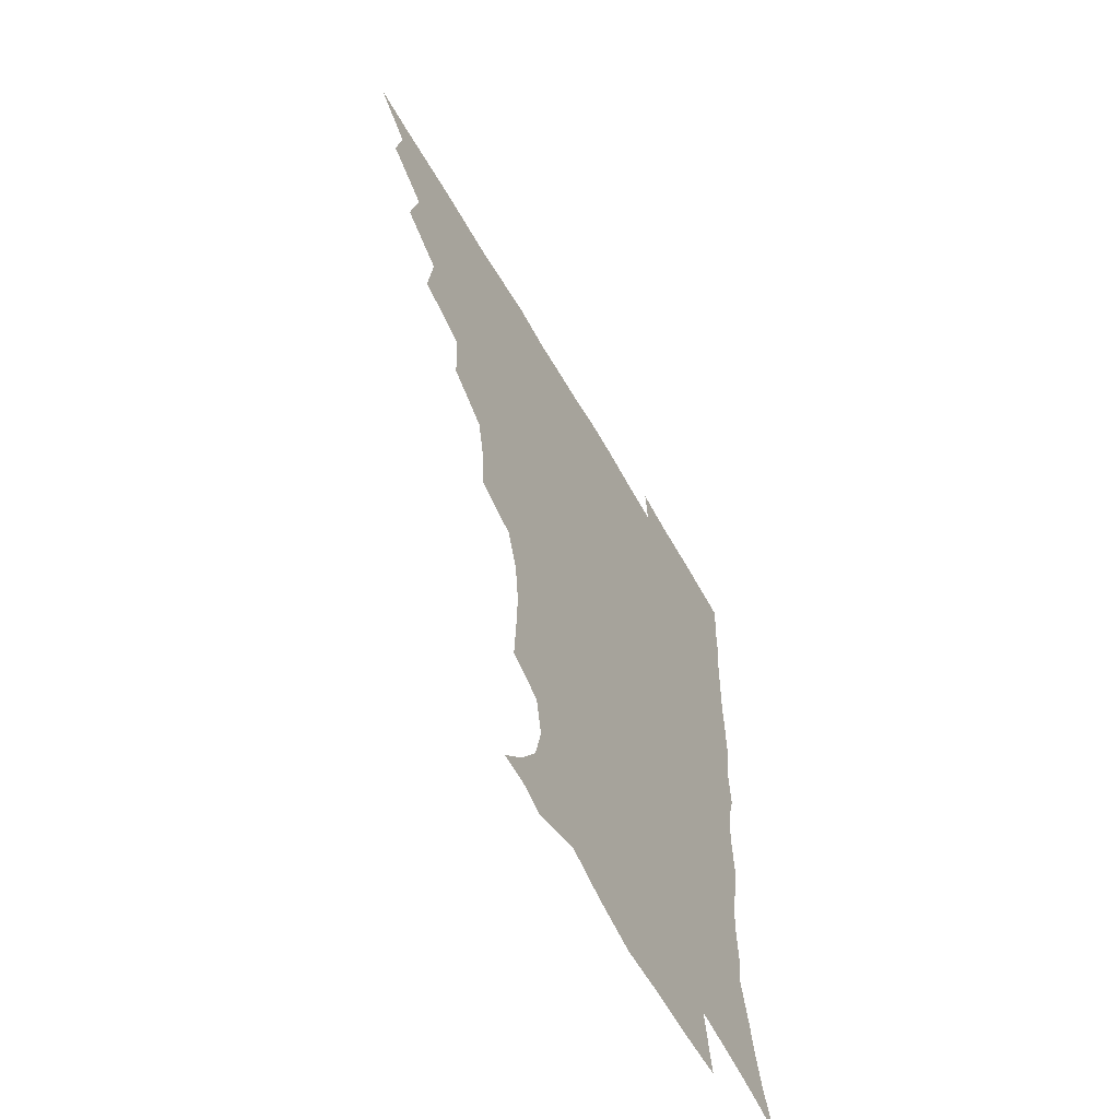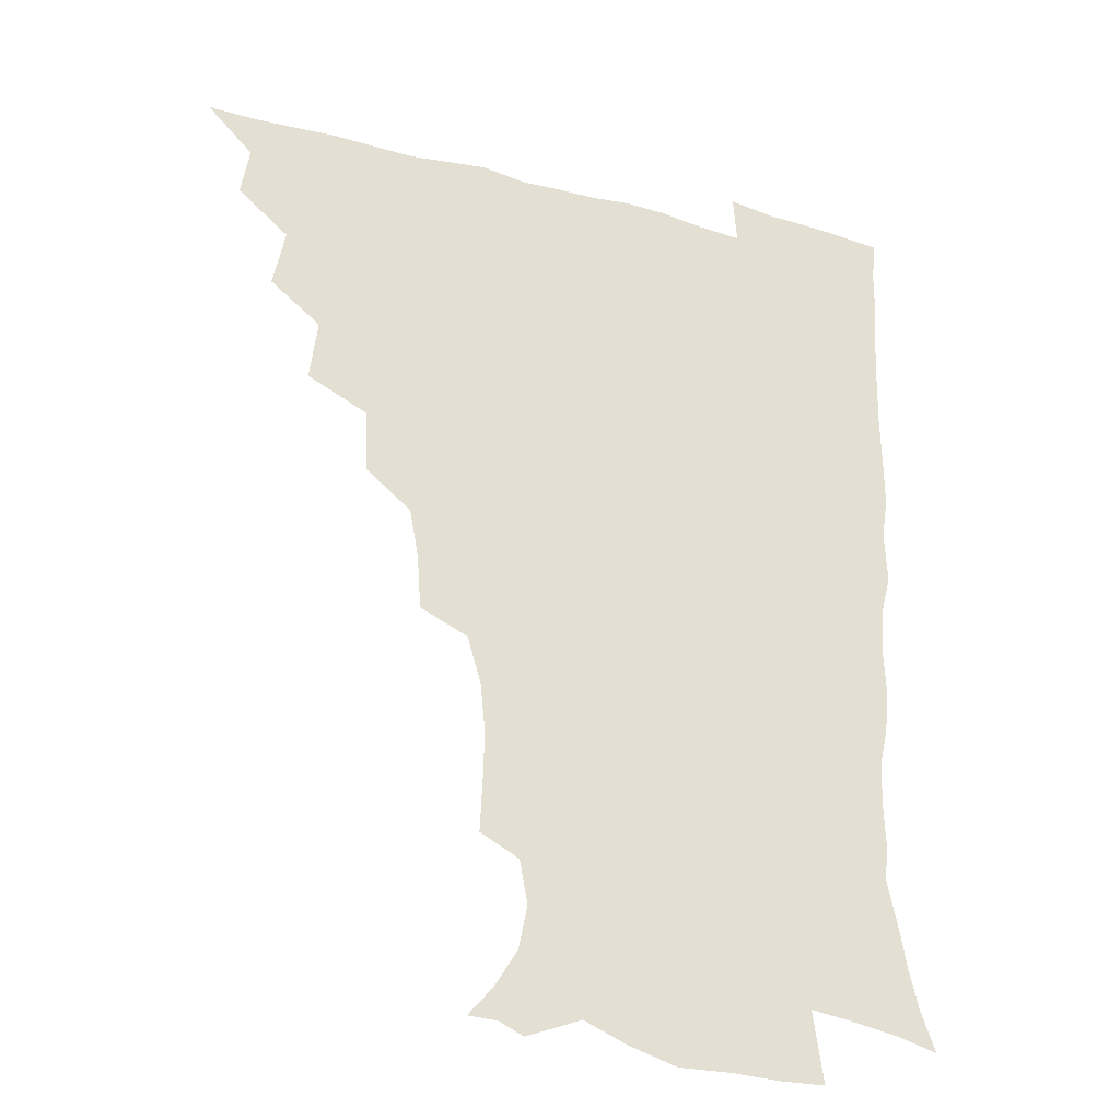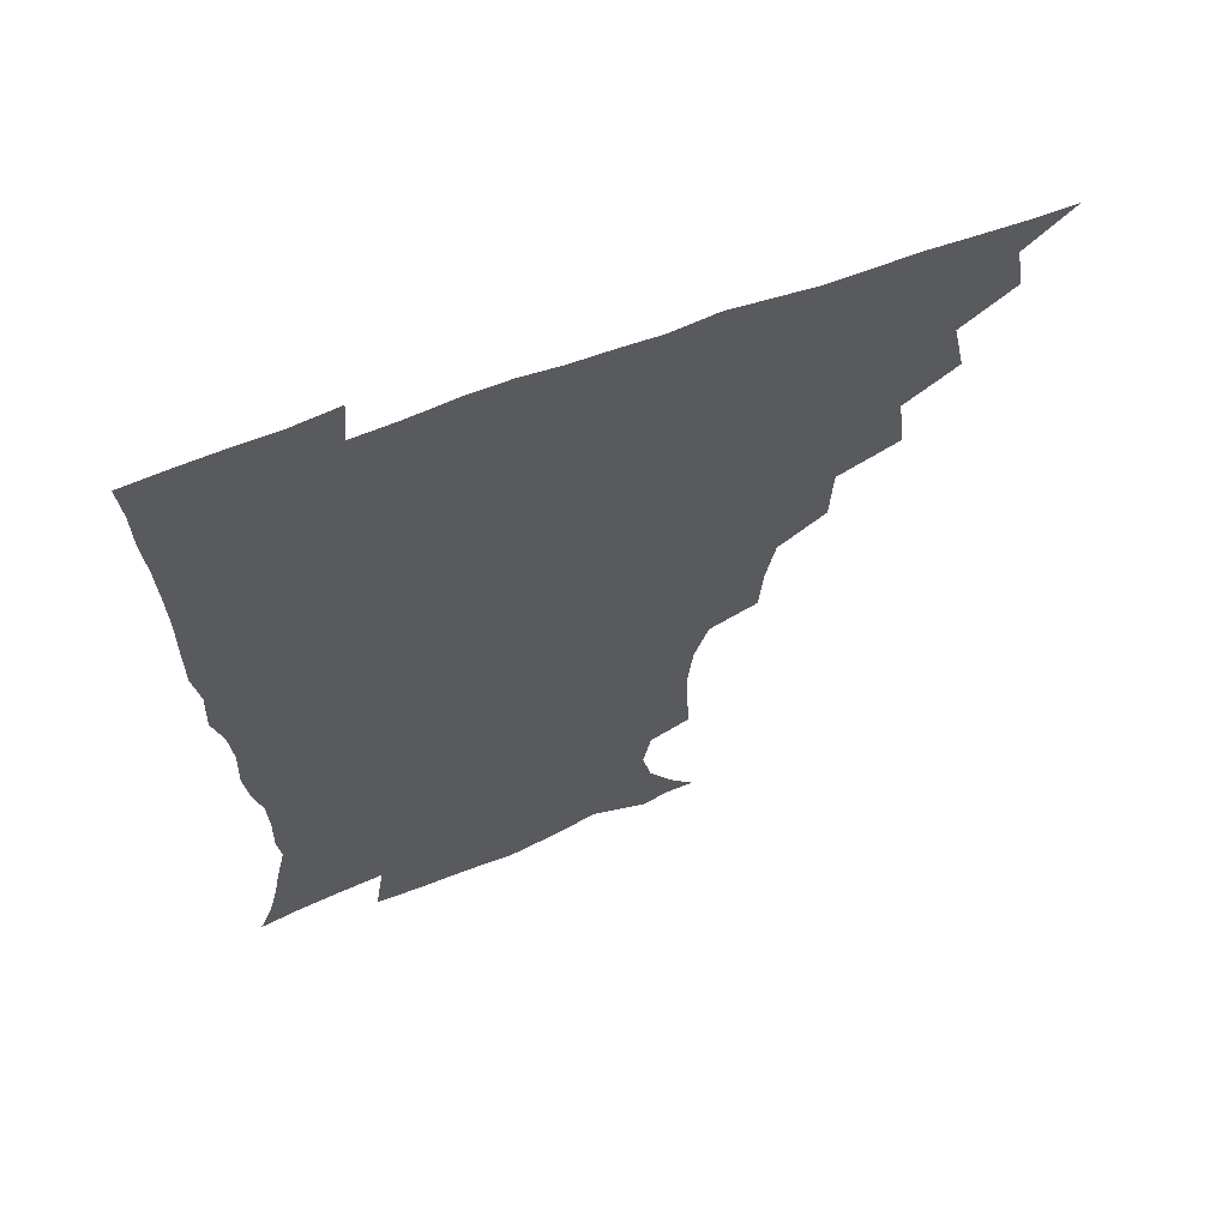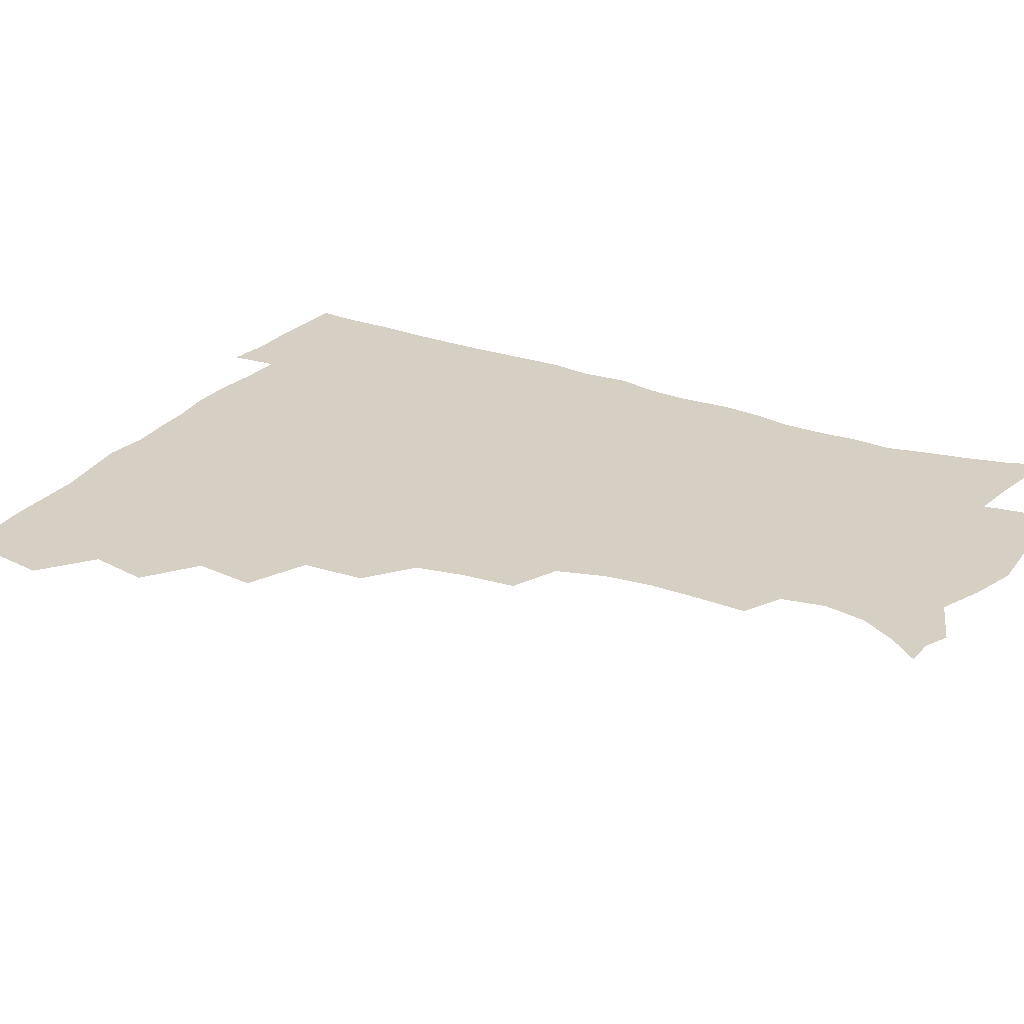
<metadata>
{"format":"obj","ext":"obj","renderer":"f3d","projection":"perspective","resolution":1024,"background":"white","views":[{"elev":-61.9,"azim":-60.4,"up":"+Y"},{"elev":-29.0,"azim":-22.6,"up":"+Y"},{"elev":64.2,"azim":159.1,"up":"+Y"},{"elev":26.1,"azim":-60.7,"up":"+Z"}]}
</metadata>
<code>
v 450.8 495.1 0
v 464 462.1 0
v 467 479.6 0
v 467 495 0
v 477.7 426.8 0
v 482 447.7 0
v 482.5 464.2 0
v 482.8 479.8 0
v 482.1 495.7 0
v 492.9 391.5 0
v 495.6 413.3 0
v 497.9 432.9 0
v 498.9 449.6 0
v 498.9 465.1 0
v 497.9 480.5 0
v 497 496.6 0
v 514.9 359.5 0
v 514 381.7 0
v 514.3 402.1 0
v 515.3 420.7 0
v 515.7 436.8 0
v 514.7 451 0
v 513.8 465.7 0
v 513.2 480.6 0
v 512.2 496.4 0
v 535.9 310.6 0
v 534.5 329.6 0
v 531.3 346.8 0
v 532 371.9 0
v 531 389.4 0
v 530 405.6 0
v 529.4 420.8 0
v 529.7 436.5 0
v 529.6 451.4 0
v 528.9 466 0
v 528 481 0
v 527.2 496.2 0
v 558.2 233.9 0
v 559.1 252.3 0
v 559.6 269.5 0
v 557.8 286.9 0
v 552.8 303.1 0
v 550.1 321.8 0
v 548.7 340.8 0
v 547.5 359.3 0
v 546 375.2 0
v 546.2 393.4 0
v 545.9 408.7 0
v 545.8 423.7 0
v 545.2 437.8 0
v 545.5 452 0
v 543.7 466.7 0
v 542.6 481.6 0
v 541.6 498 0
v 555.1 172.5 0
v 564.1 183.2 0
v 572 196.3 0
v 575 211.5 0
v 572.1 226.8 0
v 571.5 246.2 0
v 571.4 263.2 0
v 570.5 280.2 0
v 567.9 295.6 0
v 564.9 310.9 0
v 563.5 329.1 0
v 562.2 345.9 0
v 561.8 364.2 0
v 560.6 378.9 0
v 560.1 394.3 0
v 560.5 410.4 0
v 560.3 424.7 0
v 560.2 438.9 0
v 559.3 452.8 0
v 558.2 467.4 0
v 557.2 482.2 0
v 555.8 499.6 0
v 565.5 172.1 0
v 577.2 187.1 0
v 584.1 204.8 0
v 585 221.4 0
v 584.1 237.9 0
v 583 252.7 0
v 582.7 269.6 0
v 581.9 287.5 0
v 580.2 303.4 0
v 578 316.9 0
v 576.6 333.2 0
v 576.3 351.2 0
v 575.3 365.9 0
v 575.2 382.3 0
v 575.1 397.2 0
v 574.8 411.6 0
v 574.8 426 0
v 574.4 439.2 0
v 573.9 452.9 0
v 572.9 467.4 0
v 571.9 482.4 0
v 571.4 497.5 0
v 574.2 168.1 0
v 590 190.4 0
v 595.3 209.4 0
v 596.4 228.1 0
v 595.7 243.4 0
v 595.2 259.8 0
v 595.3 275.9 0
v 593.5 290.4 0
v 592 305.6 0
v 591.3 322.7 0
v 590.5 338 0
v 589.7 352.8 0
v 589.2 367.5 0
v 588.7 381.4 0
v 588.7 397 0
v 588.8 411.8 0
v 588.6 425.4 0
v 588.6 439.5 0
v 588.3 453.2 0
v 587.6 467.3 0
v 586.9 481.8 0
v 585.6 498.3 0
v 593.9 176.1 0
v 604.5 195.7 0
v 607.7 214.1 0
v 607.8 229 0
v 607.3 244.7 0
v 606.7 258.7 0
v 606.6 279.4 0
v 605.7 294.4 0
v 605 308.5 0
v 604 323.4 0
v 603.4 338.6 0
v 603.1 353.9 0
v 602.9 369.1 0
v 603.1 384.5 0
v 602.7 397.8 0
v 603 412.9 0
v 602.8 425.9 0
v 602.7 439.5 0
v 602.8 453.3 0
v 602.2 467.4 0
v 601.1 482.7 0
v 599.8 498.5 0
v 609.5 169.7 0
v 617.1 194.9 0
v 619.4 214.7 0
v 619.8 232.9 0
v 619.4 245.5 0
v 619 261.9 0
v 618.3 280.6 0
v 617.9 294.1 0
v 617.4 311.1 0
v 617.2 325.7 0
v 616.6 339.8 0
v 616.6 354.5 0
v 616.4 370.2 0
v 616.5 384.9 0
v 616.5 398.1 0
v 616.6 412.3 0
v 617.1 426.7 0
v 617.2 440 0
v 617.2 453.5 0
v 617 467.2 0
v 616 481.8 0
v 613.8 500 0
v 626.6 164.6 0
v 630.7 194.8 0
v 631.7 218.4 0
v 631.8 233.1 0
v 631.6 249.8 0
v 631.7 263 0
v 630.5 279.9 0
v 630.3 294.5 0
v 629.9 310.3 0
v 629.8 326.1 0
v 629.8 338 0
v 629.6 356.1 0
v 629.7 370.3 0
v 629.9 384 0
v 630.2 398.7 0
v 630.5 412.7 0
v 630.8 426.5 0
v 631.3 440.3 0
v 631.6 453.6 0
v 631.3 467.4 0
v 630.2 483.2 0
v 628.3 499.7 0
v 645.2 165.2 0
v 645 195.5 0
v 644.6 214.2 0
v 644 233.1 0
v 643.6 247.8 0
v 643.3 267.3 0
v 643.2 280.8 0
v 642.9 295.1 0
v 642.6 309.8 0
v 642.3 326 0
v 642.8 339.5 0
v 642.8 355.3 0
v 643 369.5 0
v 643.3 383.7 0
v 643.5 398.8 0
v 644 412.6 0
v 644.4 426.8 0
v 645 440.1 0
v 645.6 453.7 0
v 645.6 467.7 0
v 645.7 482.1 0
v 644.5 497.7 0
v 662.9 164.5 0
v 659.8 192.5 0
v 657.5 213.5 0
v 656.3 231.7 0
v 655.9 247.8 0
v 655.6 263.4 0
v 655.1 279.9 0
v 655.2 294.2 0
v 655.2 308.9 0
v 655.2 323.9 0
v 656.4 336.3 0
v 655.6 354.2 0
v 656.2 368.3 0
v 656.7 382.4 0
v 657.5 396.4 0
v 657.6 411.8 0
v 658.3 425.6 0
v 659.1 439 0
v 659.6 454.1 0
v 660.1 467.6 0
v 660.7 481.5 0
v 660.2 496.8 0
v 658.8 514.1 0
v 679 164.9 0
v 675.4 190 0
v 671.8 209.5 0
v 669.3 228.2 0
v 668.1 245.1 0
v 667.2 262.3 0
v 667.1 277.7 0
v 667.2 292.9 0
v 667.7 306.9 0
v 668.3 320.9 0
v 668.8 336 0
v 668.9 351.4 0
v 669.7 365.5 0
v 670.6 379.6 0
v 670.6 395.7 0
v 671.3 409.9 0
v 671.7 425.1 0
v 672.8 438.7 0
v 673.3 453.6 0
v 674.2 467.2 0
v 675 481.2 0
v 675.6 495.3 0
v 674.8 511.8 0
v 692.5 187.6 0
v 685.9 207 0
v 682.1 225.5 0
v 680.5 241.5 0
v 680 256.8 0
v 679.5 273 0
v 679.5 288.4 0
v 680.2 302.9 0
v 681.1 317.3 0
v 681.8 332.1 0
v 682.5 346.9 0
v 683.2 362 0
v 683.6 377.7 0
v 683.7 393.7 0
v 684.9 407.9 0
v 685.8 422.5 0
v 686.7 437 0
v 686.9 452.8 0
v 688.3 466.5 0
v 689.2 480.6 0
v 690 494.8 0
v 689.8 511.6 0
v 707.7 184.7 0
v 700.4 202.9 0
v 696.3 219.4 0
v 693.8 235.2 0
v 692.9 250 0
v 691.9 266.7 0
v 692.7 280.8 0
v 692.6 297 0
v 694.5 310.6 0
v 695.2 325.8 0
v 695 342.6 0
v 697 356.4 0
v 697.8 372 0
v 699.3 386.7 0
v 698.9 403.8 0
v 699.6 419.4 0
v 700.5 434.9 0
v 701.8 449.9 0
v 702.1 465.8 0
v 703.8 479.8 0
v 704.1 494.1 0
v 704.9 510.7 0
v 721.5 181 0
v 716.2 195.6 0
v 713 209 0
v 710.5 222.9 0
v 706.8 240.1 0
v 708 252.3 0
v 707.5 268.1 0
v 708 283.5 0
v 710.9 296.5 0
v 712.5 311.3 0
v 711.7 329.4 0
v 712.9 345.2 0
v 716.4 358.8 0
v 715.5 377 0
v 717.8 392.1 0
v 717.6 409.4 0
v 717.2 427.4 0
v 717.5 445 0
v 718.1 462.2 0
v 719.3 478.1 0
v 719.4 494 0
v 720.7 509.3 0
f 3 4 1
f 6 7 2
f 2 7 3
f 7 8 3
f 3 8 4
f 8 9 4
f 11 12 5
f 5 12 6
f 12 13 6
f 6 13 7
f 13 14 7
f 7 14 8
f 14 15 8
f 8 15 9
f 15 16 9
f 18 19 10
f 10 19 11
f 19 20 11
f 11 20 12
f 20 21 12
f 12 21 13
f 21 22 13
f 13 22 14
f 22 23 14
f 14 23 15
f 23 24 15
f 15 24 16
f 24 25 16
f 28 29 17
f 17 29 18
f 29 30 18
f 18 30 19
f 30 31 19
f 19 31 20
f 31 32 20
f 20 32 21
f 32 33 21
f 21 33 22
f 33 34 22
f 22 34 23
f 34 35 23
f 23 35 24
f 35 36 24
f 24 36 25
f 36 37 25
f 42 43 26
f 26 43 27
f 43 44 27
f 27 44 28
f 44 45 28
f 28 45 29
f 45 46 29
f 29 46 30
f 46 47 30
f 30 47 31
f 47 48 31
f 31 48 32
f 48 49 32
f 32 49 33
f 49 50 33
f 33 50 34
f 50 51 34
f 34 51 35
f 51 52 35
f 35 52 36
f 52 53 36
f 36 53 37
f 53 54 37
f 59 60 38
f 38 60 39
f 60 61 39
f 39 61 40
f 61 62 40
f 40 62 41
f 62 63 41
f 41 63 42
f 63 64 42
f 42 64 43
f 64 65 43
f 43 65 44
f 65 66 44
f 44 66 45
f 66 67 45
f 45 67 46
f 67 68 46
f 46 68 47
f 68 69 47
f 47 69 48
f 69 70 48
f 48 70 49
f 70 71 49
f 49 71 50
f 71 72 50
f 50 72 51
f 72 73 51
f 51 73 52
f 73 74 52
f 52 74 53
f 74 75 53
f 53 75 54
f 75 76 54
f 55 77 56
f 77 78 56
f 56 78 57
f 78 79 57
f 57 79 58
f 79 80 58
f 58 80 59
f 80 81 59
f 59 81 60
f 81 82 60
f 60 82 61
f 82 83 61
f 61 83 62
f 83 84 62
f 62 84 63
f 84 85 63
f 63 85 64
f 85 86 64
f 64 86 65
f 86 87 65
f 65 87 66
f 87 88 66
f 66 88 67
f 88 89 67
f 67 89 68
f 89 90 68
f 68 90 69
f 90 91 69
f 69 91 70
f 91 92 70
f 70 92 71
f 92 93 71
f 71 93 72
f 93 94 72
f 72 94 73
f 94 95 73
f 73 95 74
f 95 96 74
f 74 96 75
f 96 97 75
f 75 97 76
f 97 98 76
f 77 99 78
f 99 100 78
f 78 100 79
f 100 101 79
f 79 101 80
f 101 102 80
f 80 102 81
f 102 103 81
f 81 103 82
f 103 104 82
f 82 104 83
f 104 105 83
f 83 105 84
f 105 106 84
f 84 106 85
f 106 107 85
f 85 107 86
f 107 108 86
f 86 108 87
f 108 109 87
f 87 109 88
f 109 110 88
f 88 110 89
f 110 111 89
f 89 111 90
f 111 112 90
f 90 112 91
f 112 113 91
f 91 113 92
f 113 114 92
f 92 114 93
f 114 115 93
f 93 115 94
f 115 116 94
f 94 116 95
f 116 117 95
f 95 117 96
f 117 118 96
f 96 118 97
f 118 119 97
f 97 119 98
f 119 120 98
f 99 121 100
f 121 122 100
f 100 122 101
f 122 123 101
f 101 123 102
f 123 124 102
f 102 124 103
f 124 125 103
f 103 125 104
f 125 126 104
f 104 126 105
f 126 127 105
f 105 127 106
f 127 128 106
f 106 128 107
f 128 129 107
f 107 129 108
f 129 130 108
f 108 130 109
f 130 131 109
f 109 131 110
f 131 132 110
f 110 132 111
f 132 133 111
f 111 133 112
f 133 134 112
f 112 134 113
f 134 135 113
f 113 135 114
f 135 136 114
f 114 136 115
f 136 137 115
f 115 137 116
f 137 138 116
f 116 138 117
f 138 139 117
f 117 139 118
f 139 140 118
f 118 140 119
f 140 141 119
f 119 141 120
f 141 142 120
f 121 143 122
f 143 144 122
f 122 144 123
f 144 145 123
f 123 145 124
f 145 146 124
f 124 146 125
f 146 147 125
f 125 147 126
f 147 148 126
f 126 148 127
f 148 149 127
f 127 149 128
f 149 150 128
f 128 150 129
f 150 151 129
f 129 151 130
f 151 152 130
f 130 152 131
f 152 153 131
f 131 153 132
f 153 154 132
f 132 154 133
f 154 155 133
f 133 155 134
f 155 156 134
f 134 156 135
f 156 157 135
f 135 157 136
f 157 158 136
f 136 158 137
f 158 159 137
f 137 159 138
f 159 160 138
f 138 160 139
f 160 161 139
f 139 161 140
f 161 162 140
f 140 162 141
f 162 163 141
f 141 163 142
f 163 164 142
f 143 165 144
f 165 166 144
f 144 166 145
f 166 167 145
f 145 167 146
f 167 168 146
f 146 168 147
f 168 169 147
f 147 169 148
f 169 170 148
f 148 170 149
f 170 171 149
f 149 171 150
f 171 172 150
f 150 172 151
f 172 173 151
f 151 173 152
f 173 174 152
f 152 174 153
f 174 175 153
f 153 175 154
f 175 176 154
f 154 176 155
f 176 177 155
f 155 177 156
f 177 178 156
f 156 178 157
f 178 179 157
f 157 179 158
f 179 180 158
f 158 180 159
f 180 181 159
f 159 181 160
f 181 182 160
f 160 182 161
f 182 183 161
f 161 183 162
f 183 184 162
f 162 184 163
f 184 185 163
f 163 185 164
f 185 186 164
f 165 187 166
f 187 188 166
f 166 188 167
f 188 189 167
f 167 189 168
f 189 190 168
f 168 190 169
f 190 191 169
f 169 191 170
f 191 192 170
f 170 192 171
f 192 193 171
f 171 193 172
f 193 194 172
f 172 194 173
f 194 195 173
f 173 195 174
f 195 196 174
f 174 196 175
f 196 197 175
f 175 197 176
f 197 198 176
f 176 198 177
f 198 199 177
f 177 199 178
f 199 200 178
f 178 200 179
f 200 201 179
f 179 201 180
f 201 202 180
f 180 202 181
f 202 203 181
f 181 203 182
f 203 204 182
f 182 204 183
f 204 205 183
f 183 205 184
f 205 206 184
f 184 206 185
f 206 207 185
f 185 207 186
f 207 208 186
f 187 209 188
f 209 210 188
f 188 210 189
f 210 211 189
f 189 211 190
f 211 212 190
f 190 212 191
f 212 213 191
f 191 213 192
f 213 214 192
f 192 214 193
f 214 215 193
f 193 215 194
f 215 216 194
f 194 216 195
f 216 217 195
f 195 217 196
f 217 218 196
f 196 218 197
f 218 219 197
f 197 219 198
f 219 220 198
f 198 220 199
f 220 221 199
f 199 221 200
f 221 222 200
f 200 222 201
f 222 223 201
f 201 223 202
f 223 224 202
f 202 224 203
f 224 225 203
f 203 225 204
f 225 226 204
f 204 226 205
f 226 227 205
f 205 227 206
f 227 228 206
f 206 228 207
f 228 229 207
f 207 229 208
f 229 230 208
f 209 232 210
f 232 233 210
f 210 233 211
f 233 234 211
f 211 234 212
f 234 235 212
f 212 235 213
f 235 236 213
f 213 236 214
f 236 237 214
f 214 237 215
f 237 238 215
f 215 238 216
f 238 239 216
f 216 239 217
f 239 240 217
f 217 240 218
f 240 241 218
f 218 241 219
f 241 242 219
f 219 242 220
f 242 243 220
f 220 243 221
f 243 244 221
f 221 244 222
f 244 245 222
f 222 245 223
f 245 246 223
f 223 246 224
f 246 247 224
f 224 247 225
f 247 248 225
f 225 248 226
f 248 249 226
f 226 249 227
f 249 250 227
f 227 250 228
f 250 251 228
f 228 251 229
f 251 252 229
f 229 252 230
f 252 253 230
f 230 253 231
f 253 254 231
f 233 255 234
f 255 256 234
f 234 256 235
f 256 257 235
f 235 257 236
f 257 258 236
f 236 258 237
f 258 259 237
f 237 259 238
f 259 260 238
f 238 260 239
f 260 261 239
f 239 261 240
f 261 262 240
f 240 262 241
f 262 263 241
f 241 263 242
f 263 264 242
f 242 264 243
f 264 265 243
f 243 265 244
f 265 266 244
f 244 266 245
f 266 267 245
f 245 267 246
f 267 268 246
f 246 268 247
f 268 269 247
f 247 269 248
f 269 270 248
f 248 270 249
f 270 271 249
f 249 271 250
f 271 272 250
f 250 272 251
f 272 273 251
f 251 273 252
f 273 274 252
f 252 274 253
f 274 275 253
f 253 275 254
f 275 276 254
f 255 277 256
f 277 278 256
f 256 278 257
f 278 279 257
f 257 279 258
f 279 280 258
f 258 280 259
f 280 281 259
f 259 281 260
f 281 282 260
f 260 282 261
f 282 283 261
f 261 283 262
f 283 284 262
f 262 284 263
f 284 285 263
f 263 285 264
f 285 286 264
f 264 286 265
f 286 287 265
f 265 287 266
f 287 288 266
f 266 288 267
f 288 289 267
f 267 289 268
f 289 290 268
f 268 290 269
f 290 291 269
f 269 291 270
f 291 292 270
f 270 292 271
f 292 293 271
f 271 293 272
f 293 294 272
f 272 294 273
f 294 295 273
f 273 295 274
f 295 296 274
f 274 296 275
f 296 297 275
f 275 297 276
f 297 298 276
f 277 299 278
f 299 300 278
f 278 300 279
f 300 301 279
f 279 301 280
f 301 302 280
f 280 302 281
f 302 303 281
f 281 303 282
f 303 304 282
f 282 304 283
f 304 305 283
f 283 305 284
f 305 306 284
f 284 306 285
f 306 307 285
f 285 307 286
f 307 308 286
f 286 308 287
f 308 309 287
f 287 309 288
f 309 310 288
f 288 310 289
f 310 311 289
f 289 311 290
f 311 312 290
f 290 312 291
f 312 313 291
f 291 313 292
f 313 314 292
f 292 314 293
f 314 315 293
f 293 315 294
f 315 316 294
f 294 316 295
f 316 317 295
f 295 317 296
f 317 318 296
f 296 318 297
f 318 319 297
f 297 319 298
f 319 320 298

</code>
